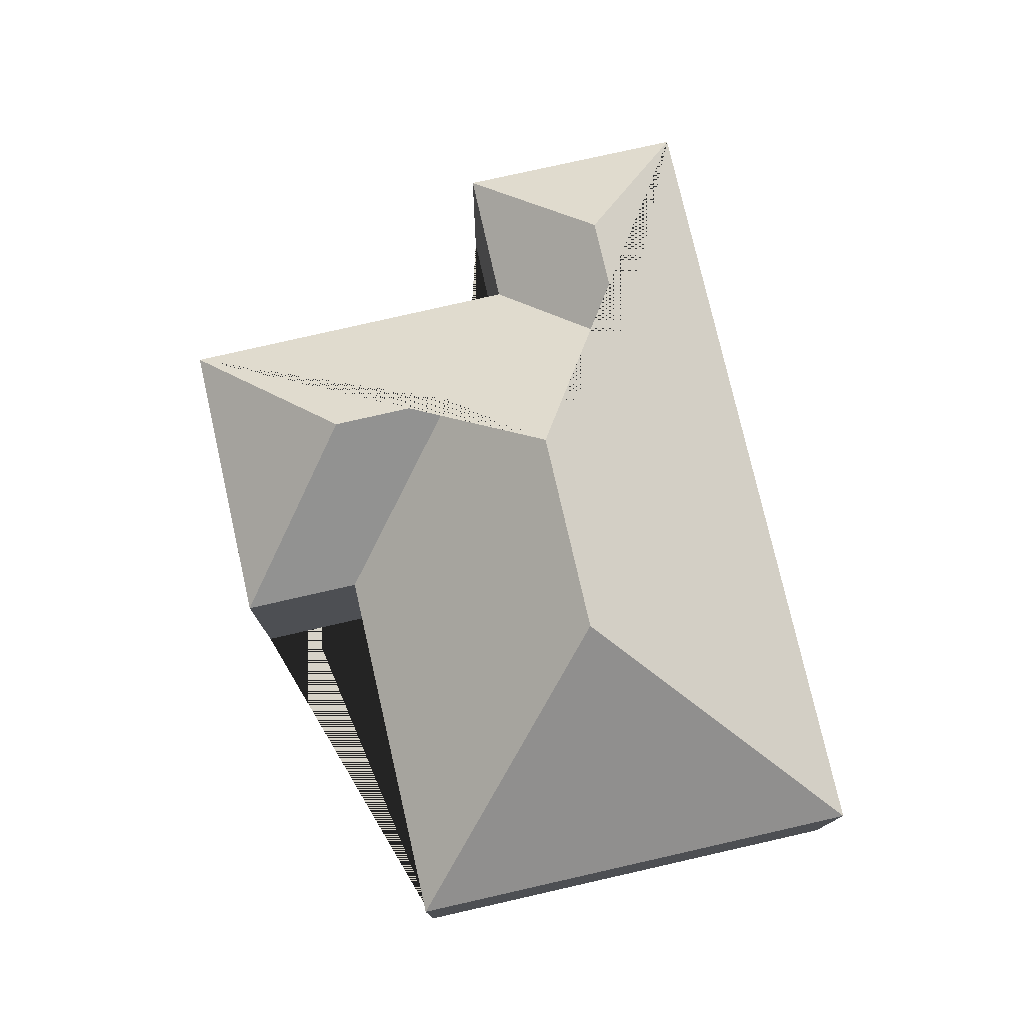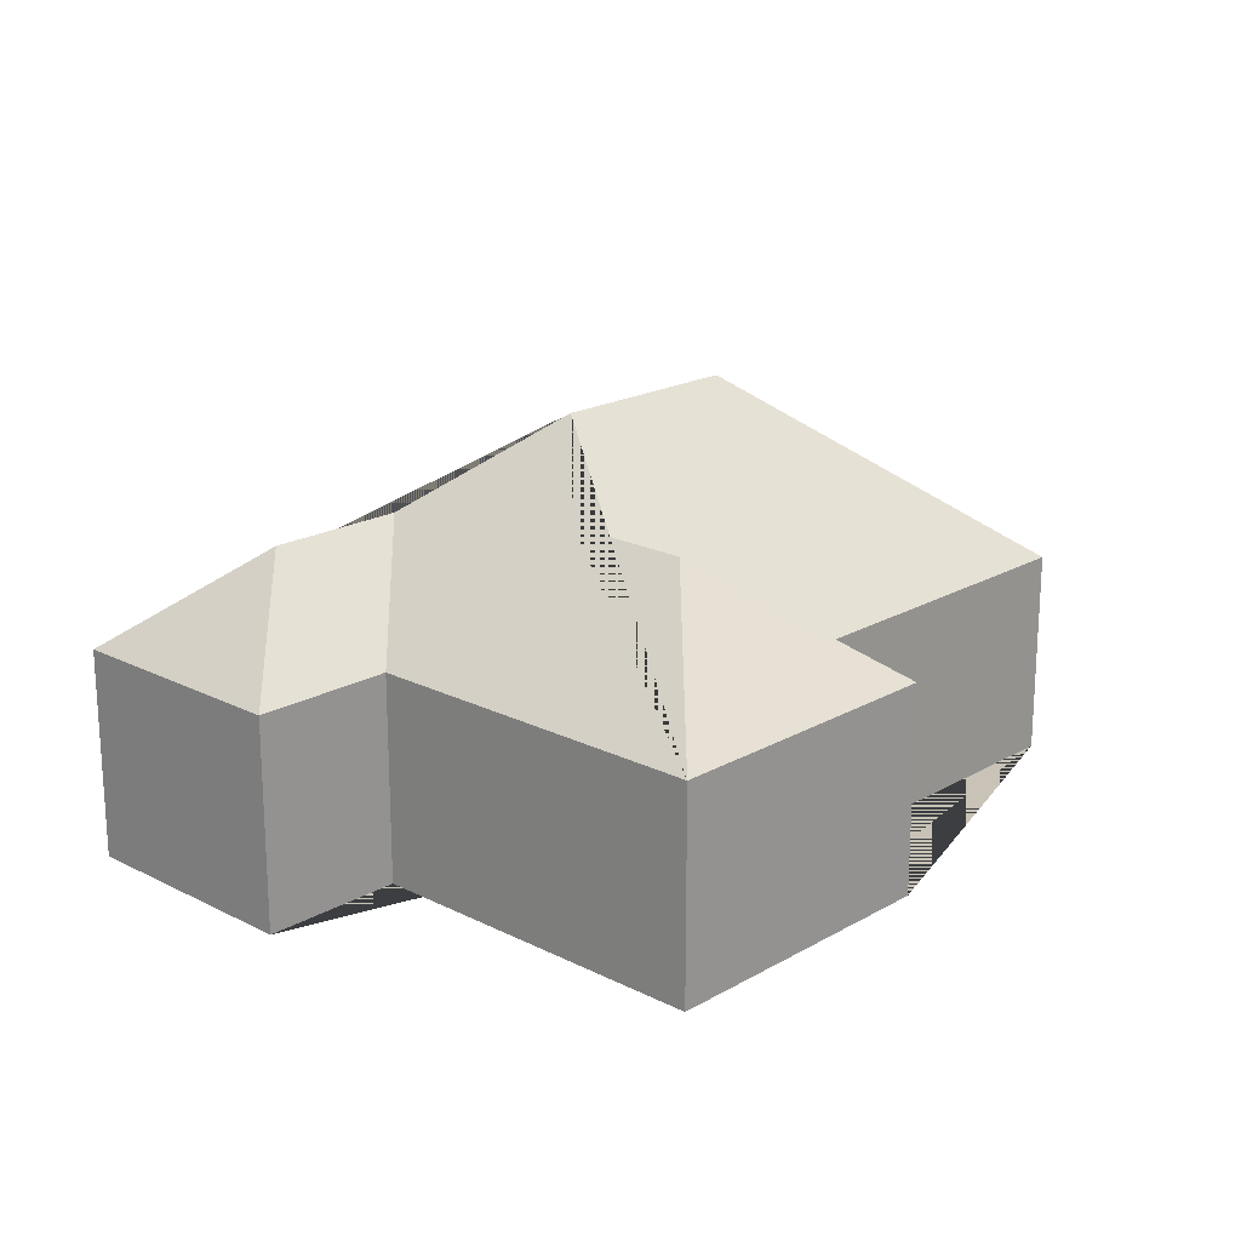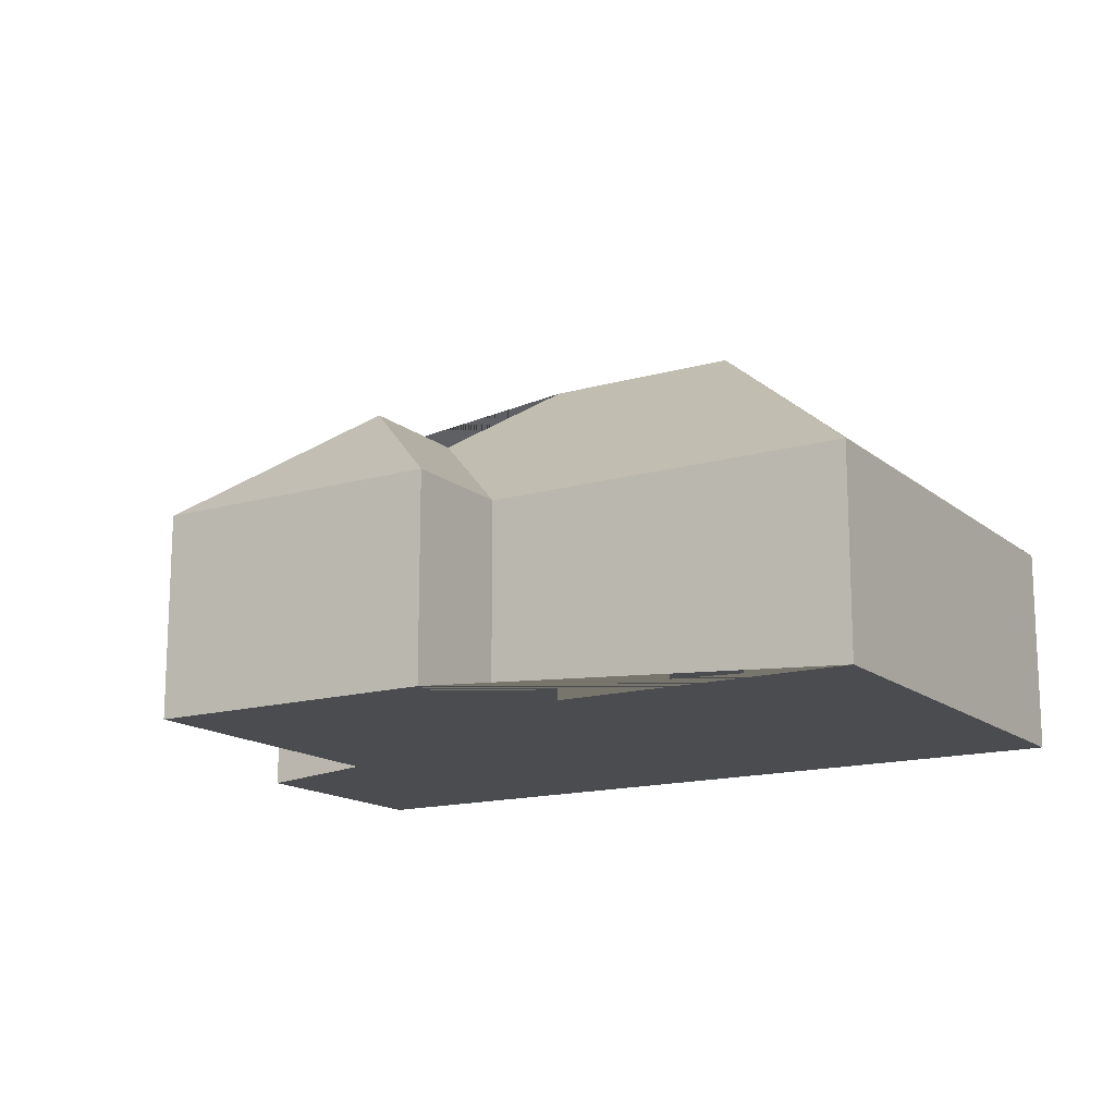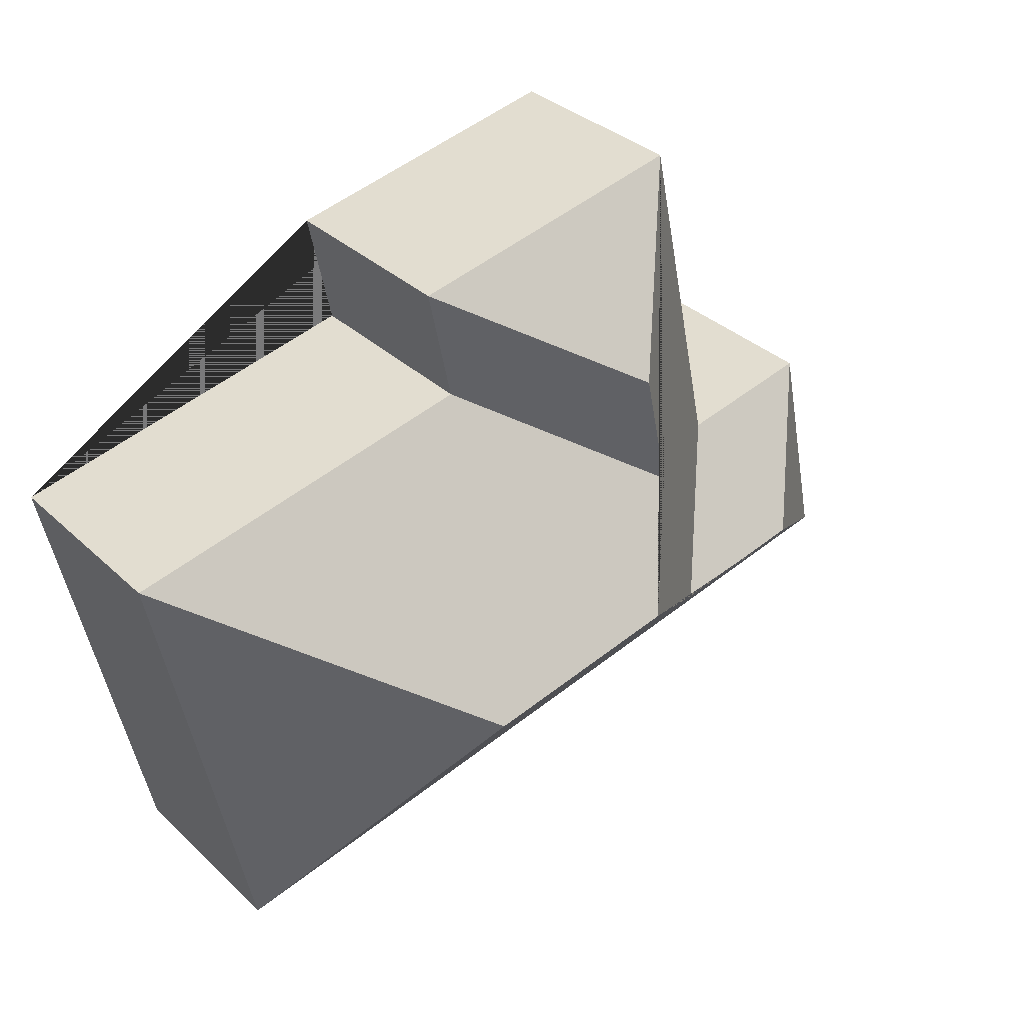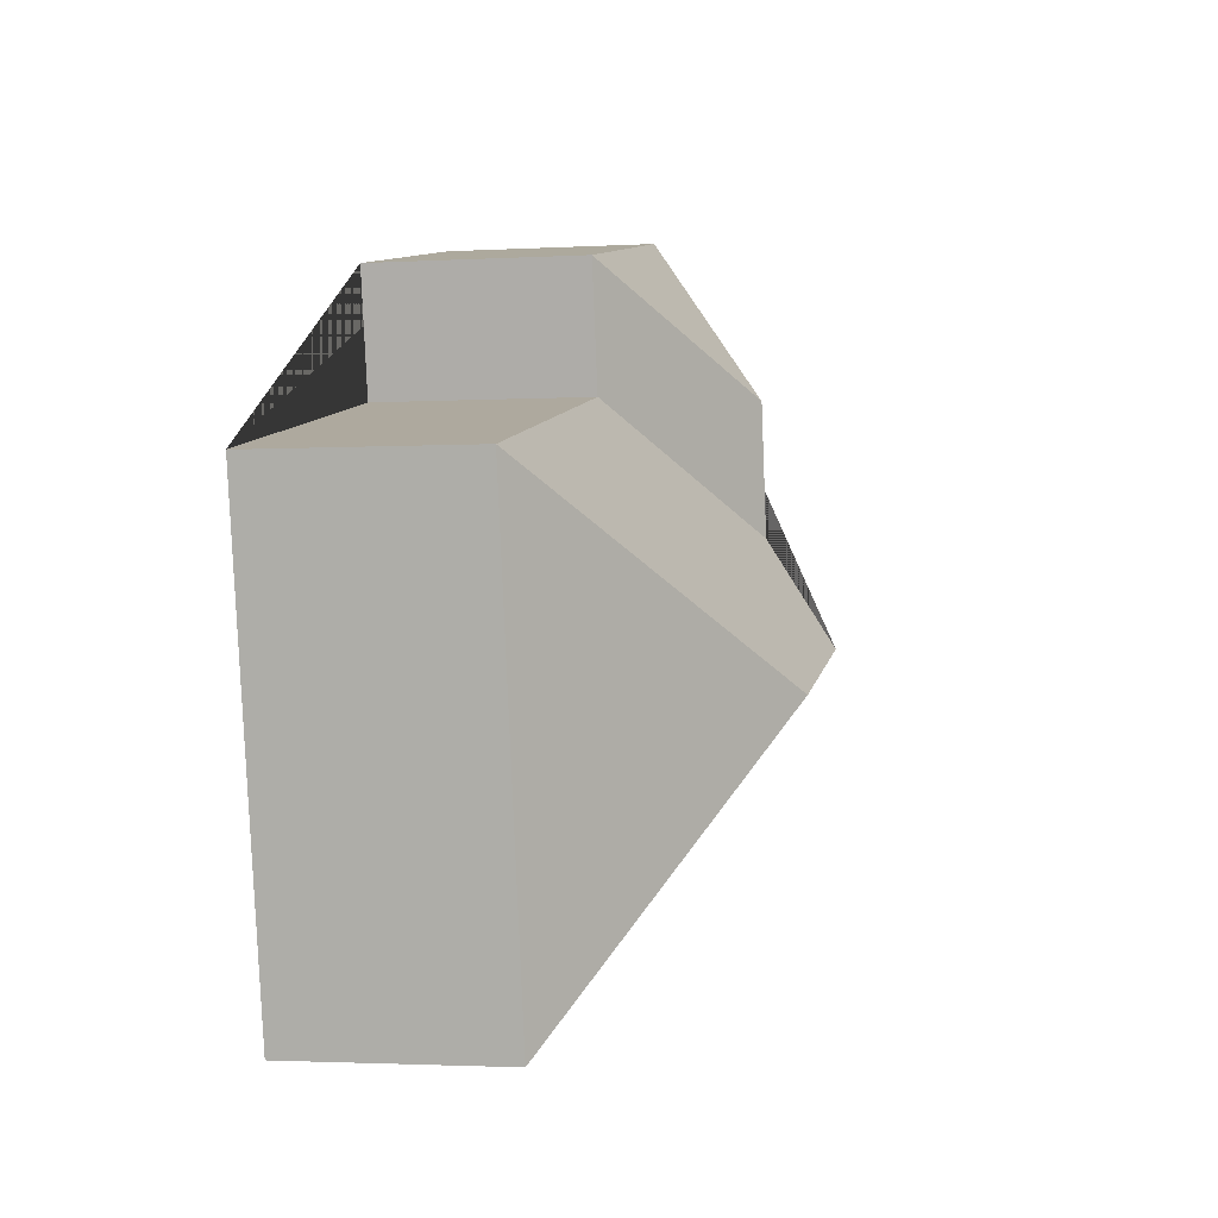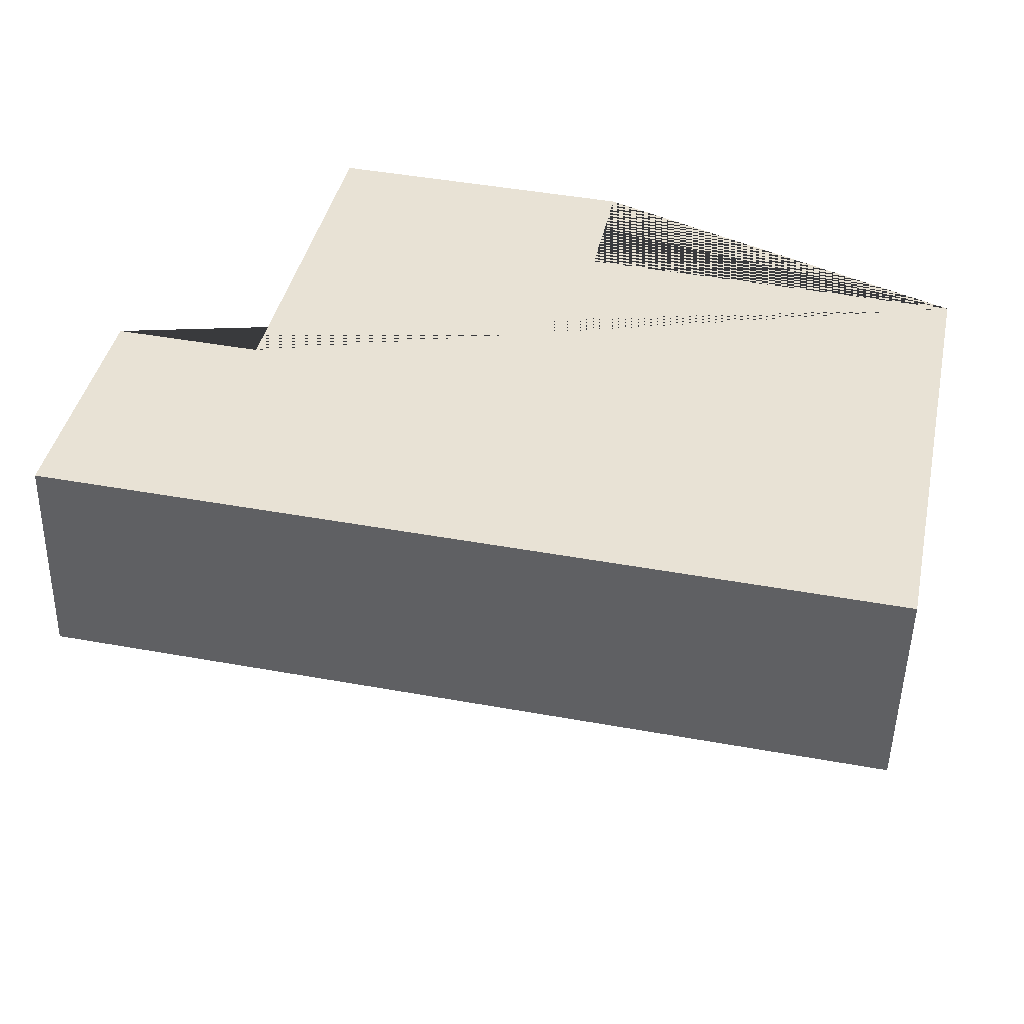
<metadata>
{"format":"obj","ext":"obj","renderer":"f3d","projection":"perspective","resolution":1024,"background":"white","views":[{"elev":76.8,"azim":89.0,"up":"+Y"},{"elev":19.4,"azim":-34.9,"up":"+Y"},{"elev":-15.1,"azim":43.4,"up":"+Y"},{"elev":34.0,"azim":141.3,"up":"+Z"},{"elev":-2.3,"azim":101.4,"up":"+Z"},{"elev":-49.8,"azim":-1.1,"up":"+Z"}]}
</metadata>
<code>
o CG10_500_039058_0028
v 336.1 75 -108.2
v 301.1 75 -276.5
v 234.1 144.9 -173.8
v 202.9 75 -79.94
v 212 75 -36.65
v 161.3 145 -158.5
v 146.4 118.9 -75.78
v 136.8 119 -120.8
v 111.1 110.5 -191.9
v 104.7 75 -14.31
v 77.58 75 -141.5
v 60.54 110.5 -181.4
v 26.68 75 -131
v 9.048 75 -215.7
v 336.1 0 -108.2
v 301.1 0 -276.5
v 9.048 0 -215.7
v 26.68 0 -131
v 77.58 0 -141.5
v 104.7 0 -14.31
v 212 0 -36.65
v 202.9 0 -79.94
f 13 11 9 12
f 13 14 12
f 10 5 7
f 1 2 3
f 5 4 8 7
f 14 2 3 6 9 12
f 10 7 8 6 9 11
f 8 6 3 1 4
f 15 16 17 18 19 20 21 22
f 1 15 16 2
f 2 16 17 14
f 14 17 18 13
f 13 18 19 11
f 11 19 20 10
f 10 20 21 5
f 5 21 22 4
f 4 22 15 1

</code>
